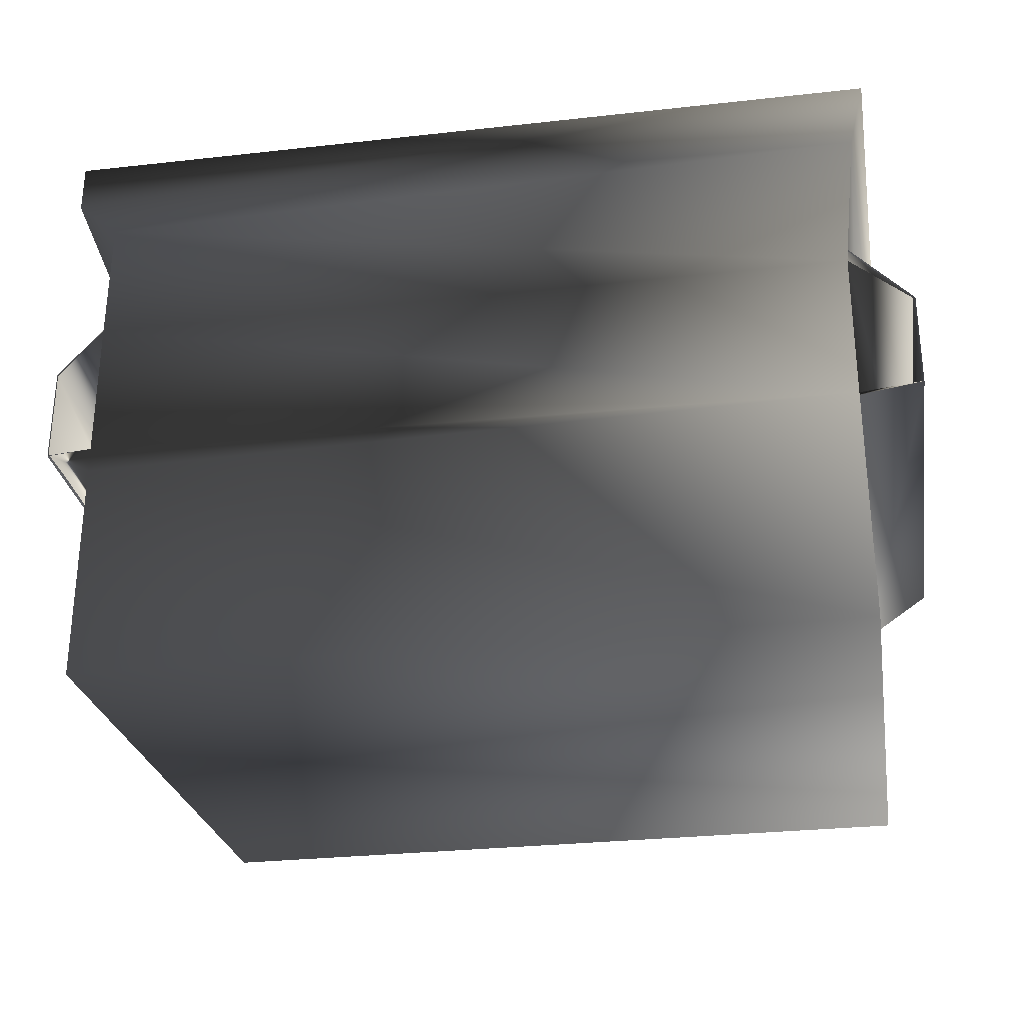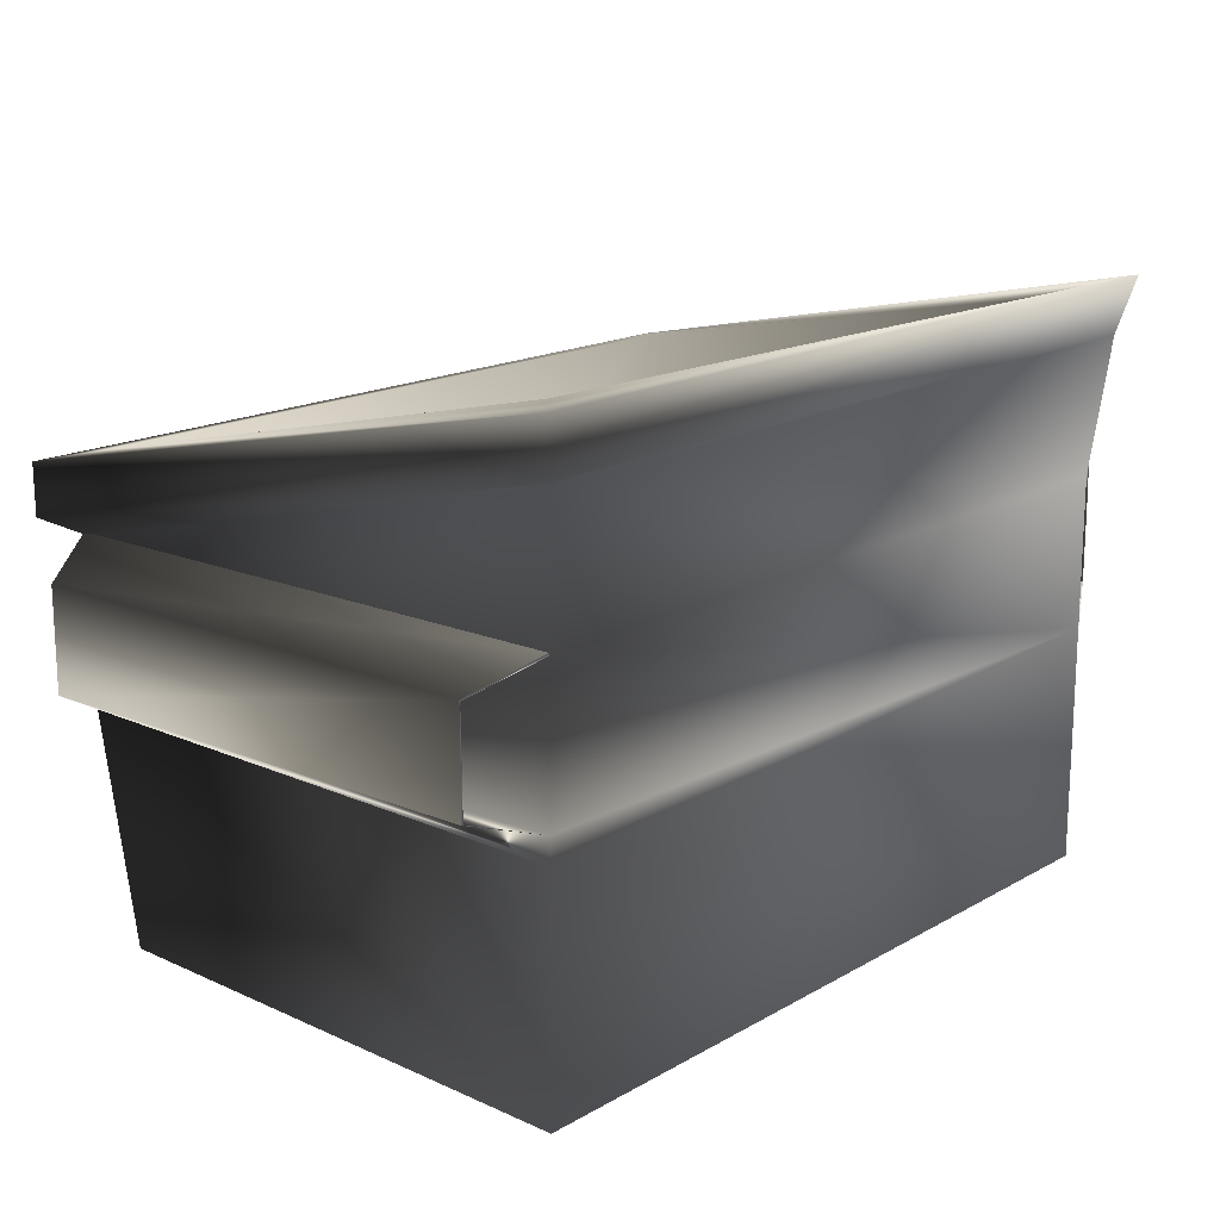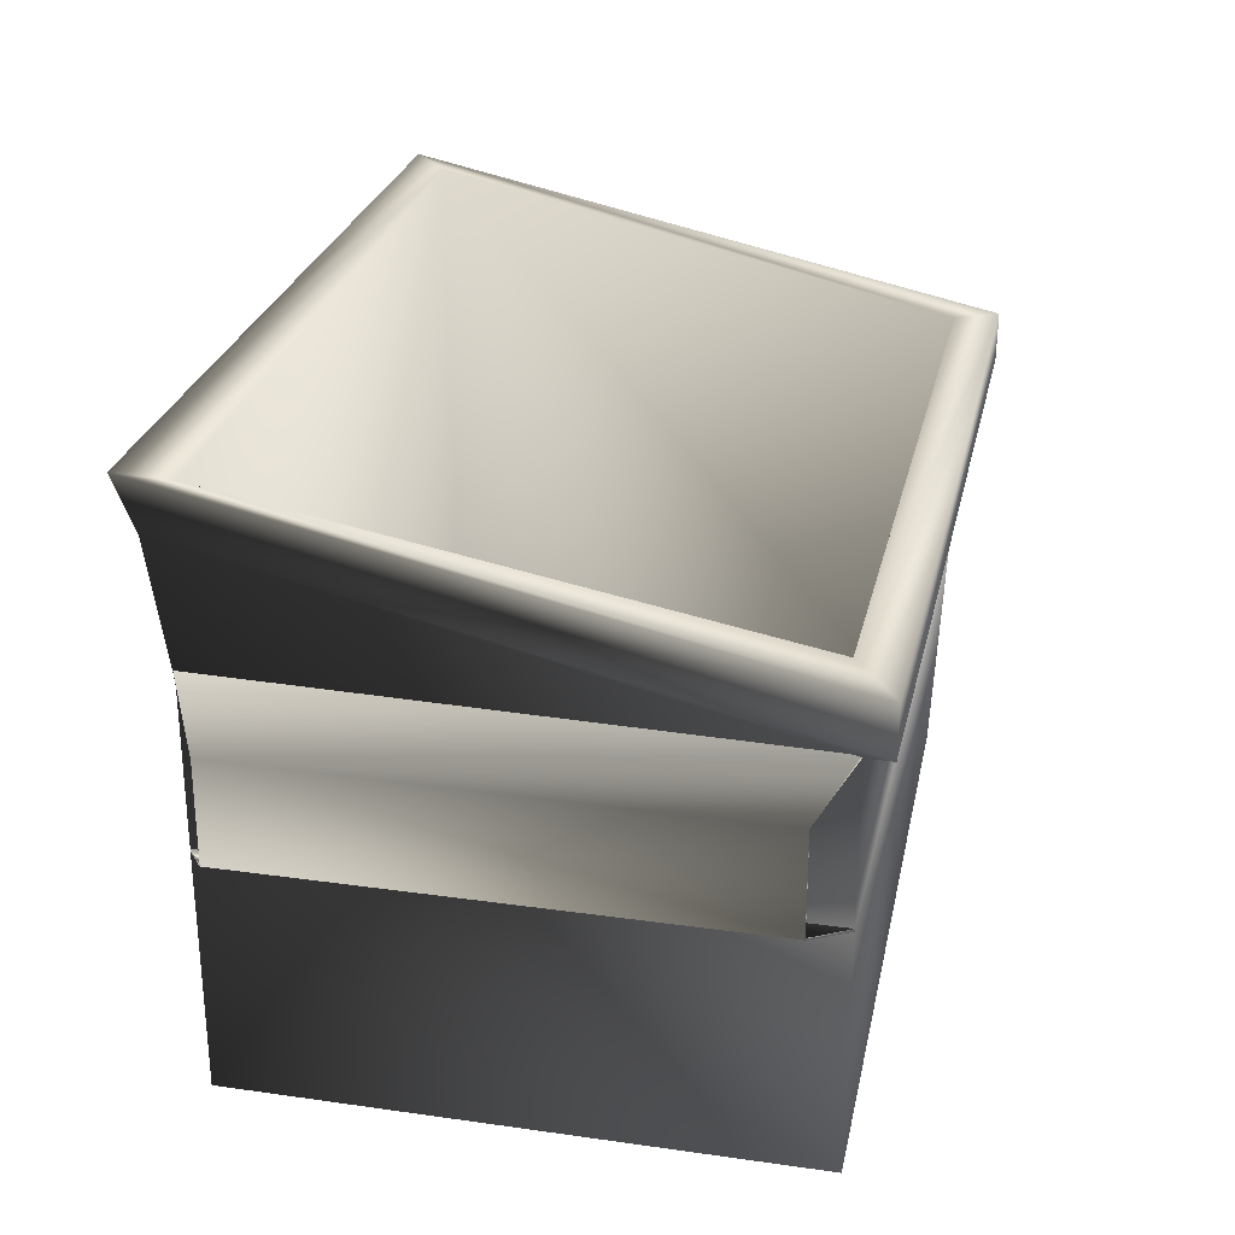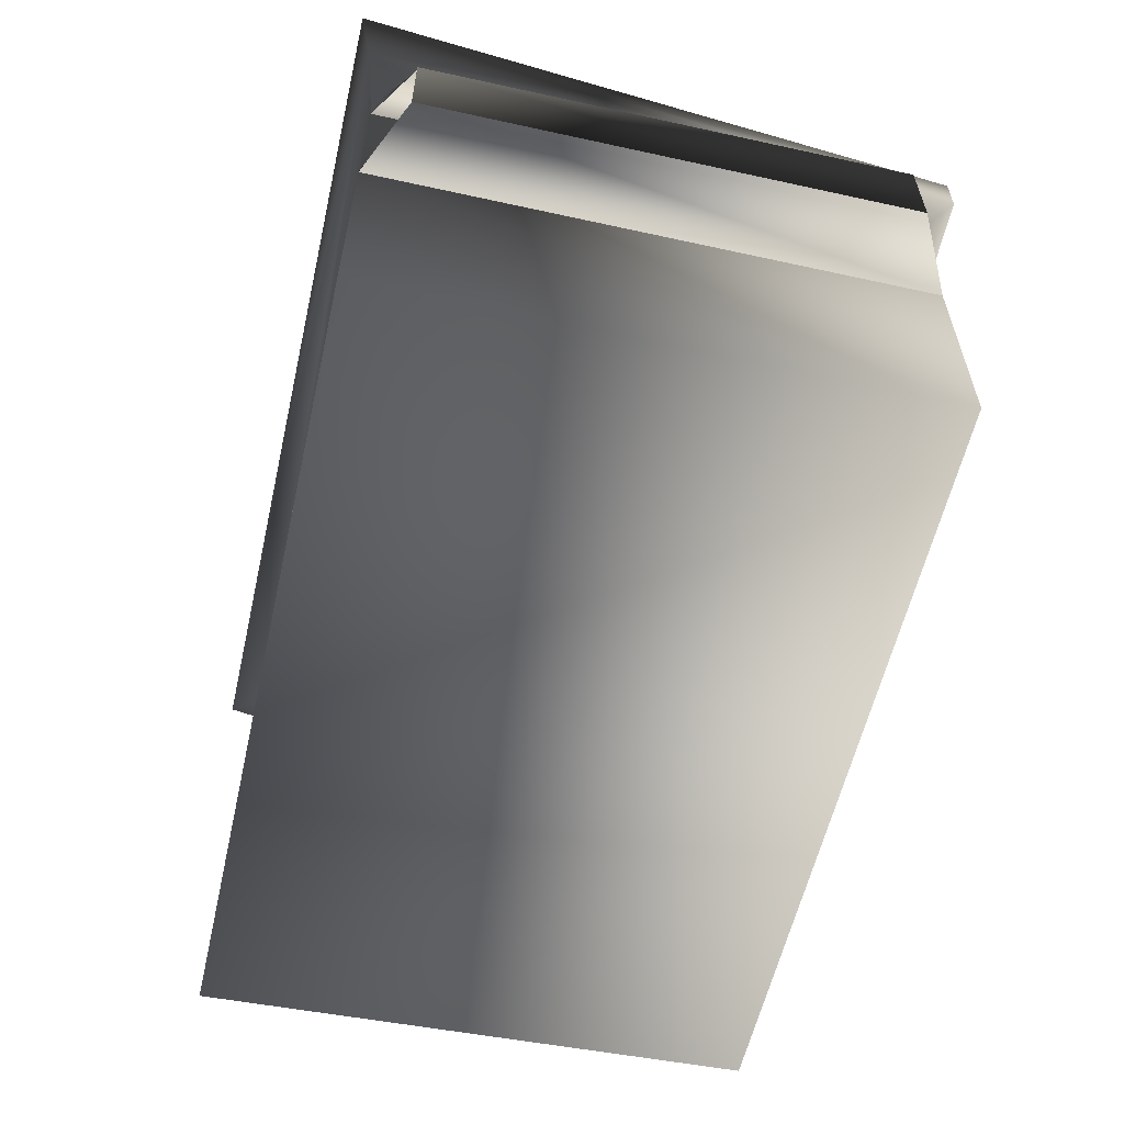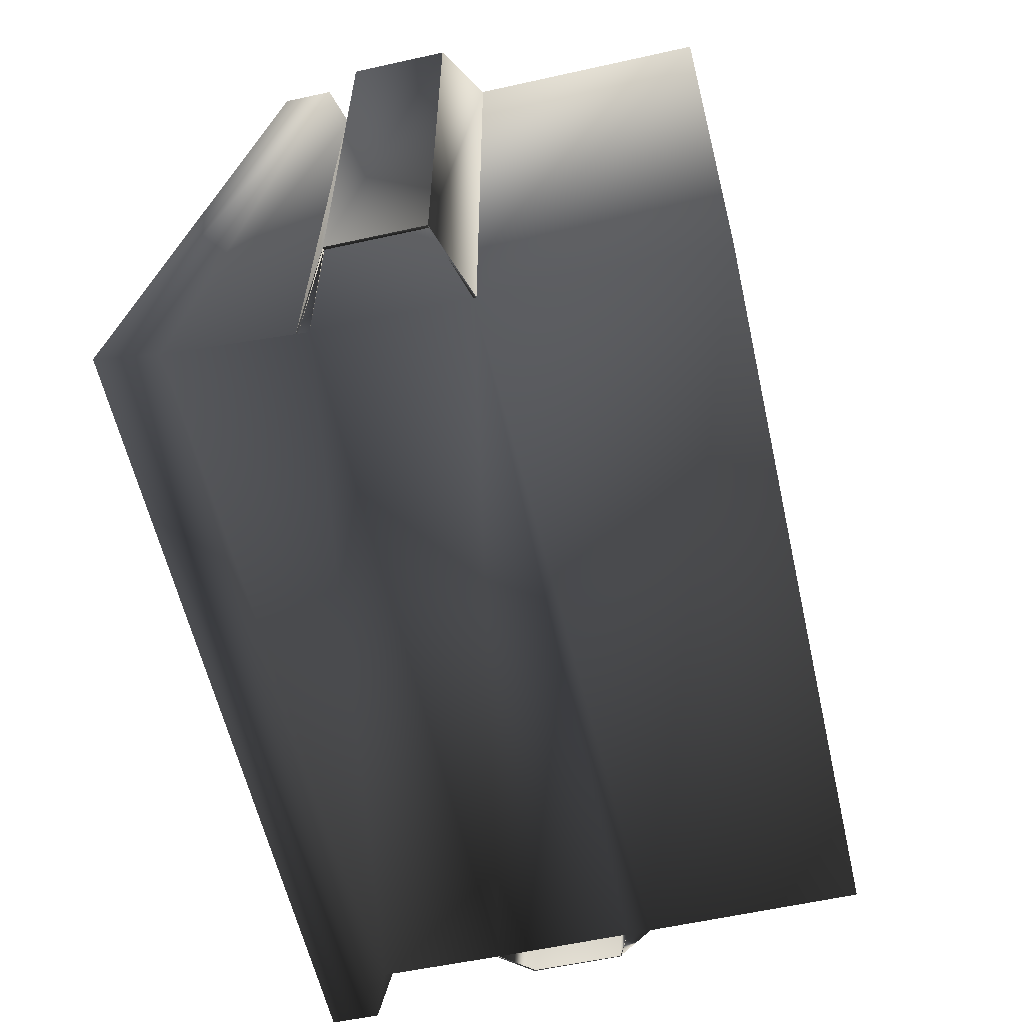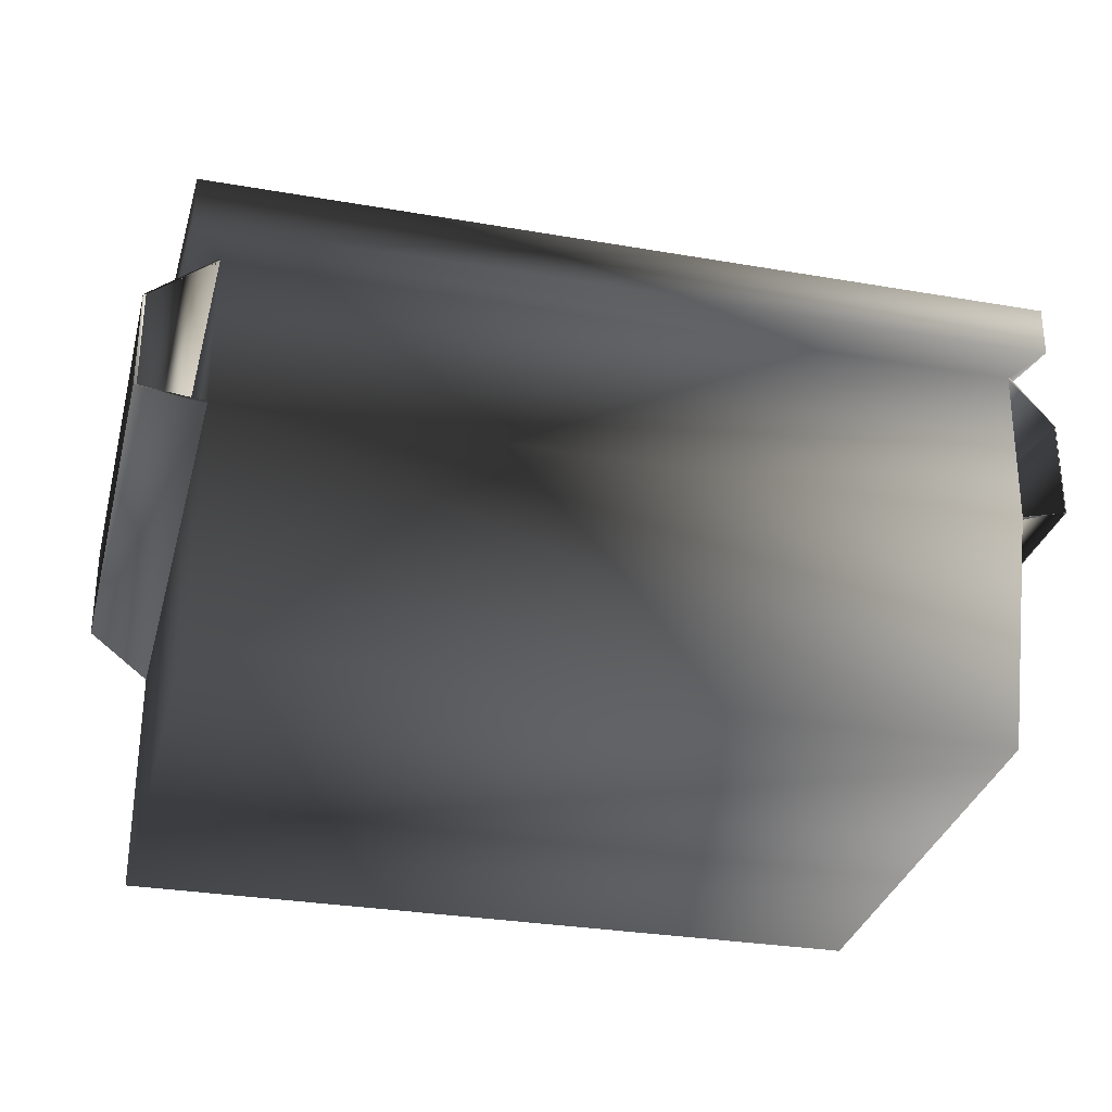
<metadata>
{"format":"obj","ext":"obj","renderer":"f3d","projection":"perspective","resolution":1024,"background":"white","views":[{"elev":-28.7,"azim":-170.5,"up":"+Y"},{"elev":16.3,"azim":130.7,"up":"+Y"},{"elev":27.0,"azim":-77.6,"up":"+Y"},{"elev":-60.1,"azim":-102.7,"up":"+Y"},{"elev":-59.5,"azim":-77.2,"up":"+Z"},{"elev":-30.0,"azim":-14.2,"up":"+Y"}]}
</metadata>
<code>
v -1.786 2.682 -1.337
v 1.778 2.65 -1.27
v 1.912 2.715 -1.403
v -1.72 2.068 1.205
v -1.786 2.682 -1.337
v -1.853 2.142 1.333
v 1.734 2.935 -1.231
v -1.853 2.94 -1.4
v 1.912 2.94 -1.4
v -1.692 2.857 -1.219
v 1.912 2.715 -1.403
v -1.786 2.682 -1.337
v 1.703 2.408 1.149
v 1.912 2.94 -1.4
v 1.912 2.368 1.336
v 1.734 2.935 -1.231
v 1.912 2.715 -1.403
v 1.912 2.142 1.333
v -1.643 2.408 1.148
v 1.912 2.368 1.336
v -1.853 2.368 1.336
v 1.703 2.408 1.149
v -1.853 2.142 1.333
v 1.912 2.142 1.333
v 1.78 2.068 1.205
v 1.912 2.715 -1.403
v 1.778 2.65 -1.27
v 1.912 2.142 1.333
v 1.78 2.068 1.205
v 1.781 1.422 -1.276
v 1.778 1.358 1.193
v 1.781 2.067 -1.275
v 2.05 1.941 1.07
v 1.781 2.067 -1.275
v 1.78 2.068 1.205
v 2.05 1.941 -1.118
v 2.05 1.941 1.07
v 1.78 2.08 1.205
v 2.05 1.49 1.07
v 2.049 1.501 -1.122
v 2.05 1.941 -1.118
v 2.05 1.941 1.07
v 1.78 1.305 -1.275
v 1.778 1.358 1.193
v -1.72 1.37 -1.275
v 1.781 2.067 -1.275
v -1.72 2.067 -1.275
v 1.781 1.422 -1.276
v 1.78 1.305 -1.275
v 2.049 1.501 -1.122
v -1.722 0.2867 -1.272
v 1.782 0.2867 -1.272
v -1.72 1.37 -1.275
v -1.72 2.067 -1.275
v 1.778 2.65 -1.27
v -1.786 2.682 -1.337
v 1.781 2.067 -1.275
v -1.72 2.067 -1.275
v -1.786 2.682 -1.337
v -1.725 2.114 -1.28
v 1.78 2.068 1.205
v -1.853 2.142 1.333
v 1.912 2.142 1.333
v -1.72 2.068 1.205
v -1.72 1.372 1.207
v 1.663 0.2648 1.148
v -1.722 0.2867 1.204
v 1.778 1.358 1.193
v 1.778 1.358 1.193
v 2.049 1.501 -1.122
v 2.05 1.49 1.07
v 1.781 1.422 -1.276
v 2.055 1.499 -1.118
v 1.778 1.358 1.193
v 2.054 1.492 1.07
v 1.78 2.068 1.205
v -1.72 1.372 1.207
v -1.72 2.068 1.205
v 1.778 1.358 1.193
v 1.78 2.068 1.205
v 1.778 2.65 -1.27
v 1.781 2.067 -1.275
v -1.722 0.2867 -1.272
v 1.663 0.2648 1.148
v 1.782 0.2867 -1.272
v -1.722 0.2867 1.204
v -1.853 2.94 -1.4
v -1.853 2.142 1.333
v -1.786 2.682 -1.337
v -1.853 2.368 1.336
v -1.692 2.857 -1.219
v -1.643 2.408 1.148
v -1.853 2.368 1.336
v -1.853 2.94 -1.4
v -1.72 1.37 -1.275
v -1.722 0.2867 1.204
v -1.722 0.2867 -1.272
v -1.72 1.372 1.207
v -1.72 2.068 1.205
v -1.72 1.37 -1.275
v -1.72 2.067 -1.275
v -1.72 1.372 1.207
v -1.72 2.068 1.205
v -1.725 2.114 -1.28
v -1.999 1.941 -1.118
v -1.999 1.941 1.07
v -1.72 2.068 1.205
v -1.725 2.114 -1.28
v -1.786 2.682 -1.337
v -1.72 2.067 -1.275
v -1.72 2.067 -1.275
v -1.999 1.941 1.07
v -1.999 1.941 -1.118
v -1.72 2.068 1.205
v -1.999 1.496 1.07
v -1.999 1.495 -1.118
v -1.72 1.37 -1.275
v -1.72 1.372 1.207
v -1.72 1.372 1.207
v -1.72 1.37 -1.275
v -1.999 1.495 -1.118
v -1.999 1.496 1.07
v 1.778 1.358 1.193
v 1.782 0.2867 -1.272
v 1.663 0.2648 1.148
v 1.78 1.305 -1.275
v 1.734 2.935 -1.231
v 1.703 2.408 1.149
v 1.58 0.4206 1.088
v 1.693 0.4414 -1.211
v -1.643 2.408 1.148
v -1.636 0.4414 1.141
v 1.58 0.4206 1.088
v 1.703 2.408 1.149
v -1.692 2.857 -1.219
v 1.734 2.935 -1.231
v 1.693 0.4414 -1.211
v -1.636 0.4414 -1.211
v -1.692 2.857 -1.219
v -1.636 0.4414 -1.211
v -1.636 0.4414 1.141
v -1.643 2.408 1.148
v -1.636 0.4414 -1.211
v 1.693 0.4414 -1.211
v 1.58 0.4206 1.088
v -1.636 0.4414 1.141
v -2.012 1.941 -1.118
v -2.011 1.495 -1.118
v -2.011 1.496 1.07
v -2.012 1.941 1.07
v -1.72 2.078 1.205
v -1.725 2.124 -1.28
v -2.012 1.941 -1.118
v -2.012 1.941 1.07
v -1.72 2.068 1.205
v -1.72 2.078 1.205
v -2.012 1.941 1.07
v -1.999 1.941 1.07
v -1.999 1.496 1.07
v -2.011 1.496 1.07
v -2.012 1.941 1.07
v -1.999 1.941 1.07
v -1.725 2.114 -1.28
v -1.725 2.124 -1.28
v -2.012 1.941 -1.118
v -1.999 1.495 -1.118
v -1.999 1.941 -1.118
v -2.011 1.495 -1.118
v -1.72 1.356 -1.275
v -2.011 1.495 -1.118
v -1.72 1.37 -1.275
v -1.72 2.067 -1.275
v -1.725 2.114 -1.28
v -1.999 1.941 -1.118
v -2.011 1.495 -1.118
v -2.011 1.496 1.07
v -1.72 1.358 1.207
v -1.72 1.356 -1.275
v -1.72 1.358 1.207
v -2.011 1.496 1.07
v -1.999 1.496 1.07
v -1.72 1.358 1.207
v -1.999 1.496 1.07
v -1.72 1.372 1.207
v 2.054 1.947 1.07
v 1.78 2.08 1.205
v 1.781 2.08 -1.275
v 2.054 1.947 -1.118
v 2.05 1.941 1.07
v 1.78 2.08 1.205
v 2.054 1.947 1.07
v 2.054 1.492 1.07
v 2.054 1.947 -1.118
v 2.055 1.499 -1.118
v 2.054 1.947 1.07
v 2.05 1.49 1.07
v 2.054 1.492 1.07
v 2.054 1.947 1.07
v 2.05 1.941 1.07
v 2.05 1.941 -1.118
v 1.781 2.067 -1.275
v 1.781 2.08 -1.275
v 2.054 1.947 -1.118
v 1.778 1.358 1.193
v 1.778 1.358 1.193
v 2.05 1.49 1.07
v 1.778 1.358 1.193
v 2.05 1.49 1.07
v 2.054 1.492 1.07
v 2.049 1.501 -1.122
v 2.05 1.941 -1.118
v 2.054 1.947 -1.118
v 2.055 1.499 -1.118
v 1.781 1.422 -1.276
v 2.049 1.501 -1.122
v 2.055 1.499 -1.118
g Trash_t1(Clone)_35205_733
f 1 3 2
f 4 6 5
f 7 9 8
f 8 10 7
f 8 9 11
f 11 12 8
f 13 15 14
f 14 16 13
f 17 14 15
f 15 18 17
f 19 21 20
f 20 22 19
f 20 21 23
f 23 24 20
f 25 27 26
f 26 28 25
f 29 31 30
f 30 32 29
f 33 35 34
f 34 36 33
f 37 38 35
f 39 41 40
f 41 39 42
f 43 40 39
f 39 44 43
f 45 47 46
f 46 48 45
f 45 48 49
f 50 49 48
f 49 52 51
f 51 53 49
f 54 56 55
f 55 57 54
f 58 60 59
f 61 63 62
f 62 64 61
f 65 67 66
f 66 68 65
f 69 71 70
f 70 72 69
f 73 72 74
f 74 75 73
f 76 78 77
f 77 79 76
f 80 82 81
f 83 85 84
f 84 86 83
f 87 89 88
f 88 90 87
f 90 92 91
f 91 94 93
f 95 97 96
f 96 98 95
f 99 101 100
f 100 102 99
f 103 105 104
f 103 106 105
f 107 109 108
f 110 107 108
f 111 113 112
f 112 114 111
f 115 113 112
f 113 115 116
f 115 117 116
f 117 115 118
f 119 121 120
f 121 119 122
f 123 125 124
f 124 126 123
f 127 129 128
f 127 130 129
f 131 133 132
f 131 134 133
f 135 137 136
f 135 138 137
f 139 141 140
f 139 142 141
f 143 145 144
f 143 146 145
f 147 149 148
f 149 147 150
f 151 153 152
f 151 154 153
f 155 157 156
f 155 158 157
f 159 161 160
f 159 162 161
f 163 165 164
f 166 165 167
f 166 168 165
f 169 166 170
f 169 171 166
f 172 174 173
f 175 177 176
f 177 175 178
f 179 181 180
f 182 184 183
f 185 187 186
f 187 185 188
f 189 191 190
f 192 194 193
f 193 195 192
f 196 198 197
f 196 199 198
f 200 202 201
f 200 203 202
f 204 206 205
f 207 209 208
f 210 212 211
f 210 213 212
f 214 216 215

</code>
